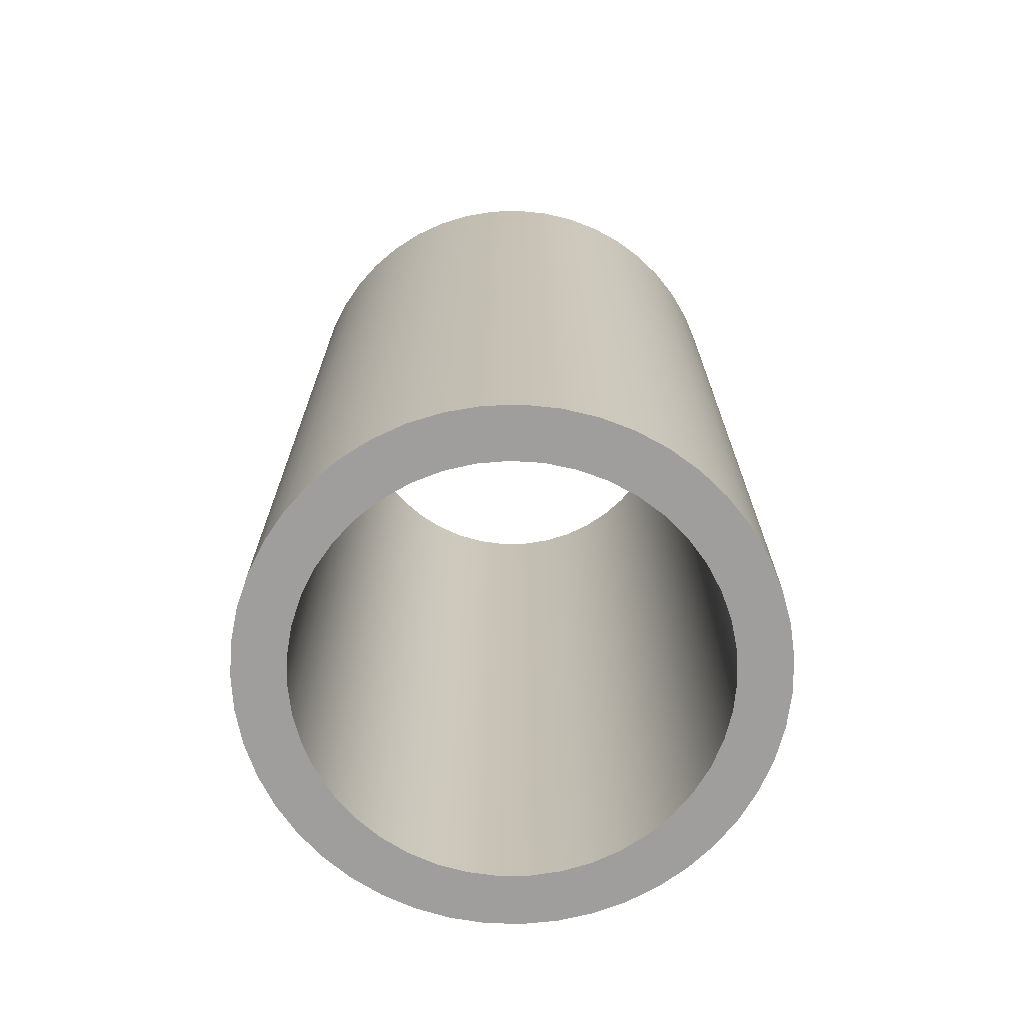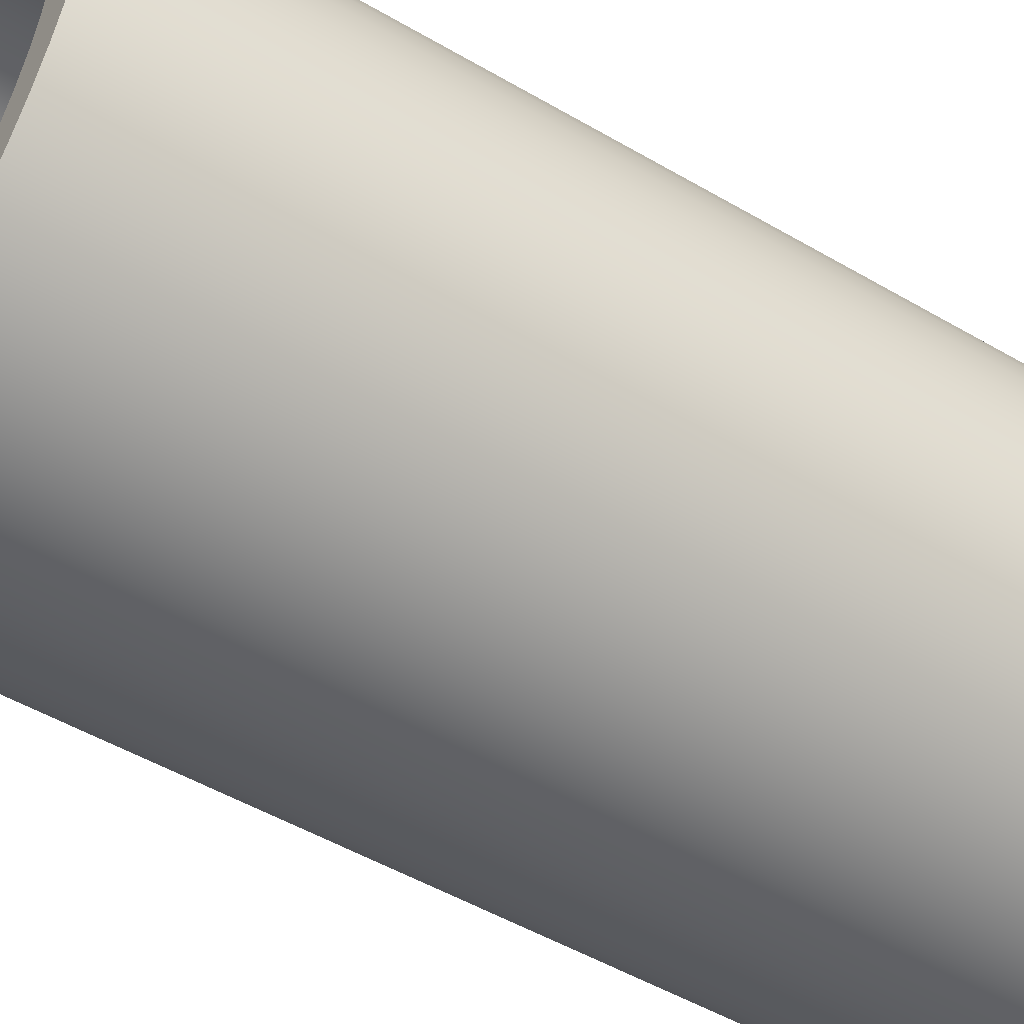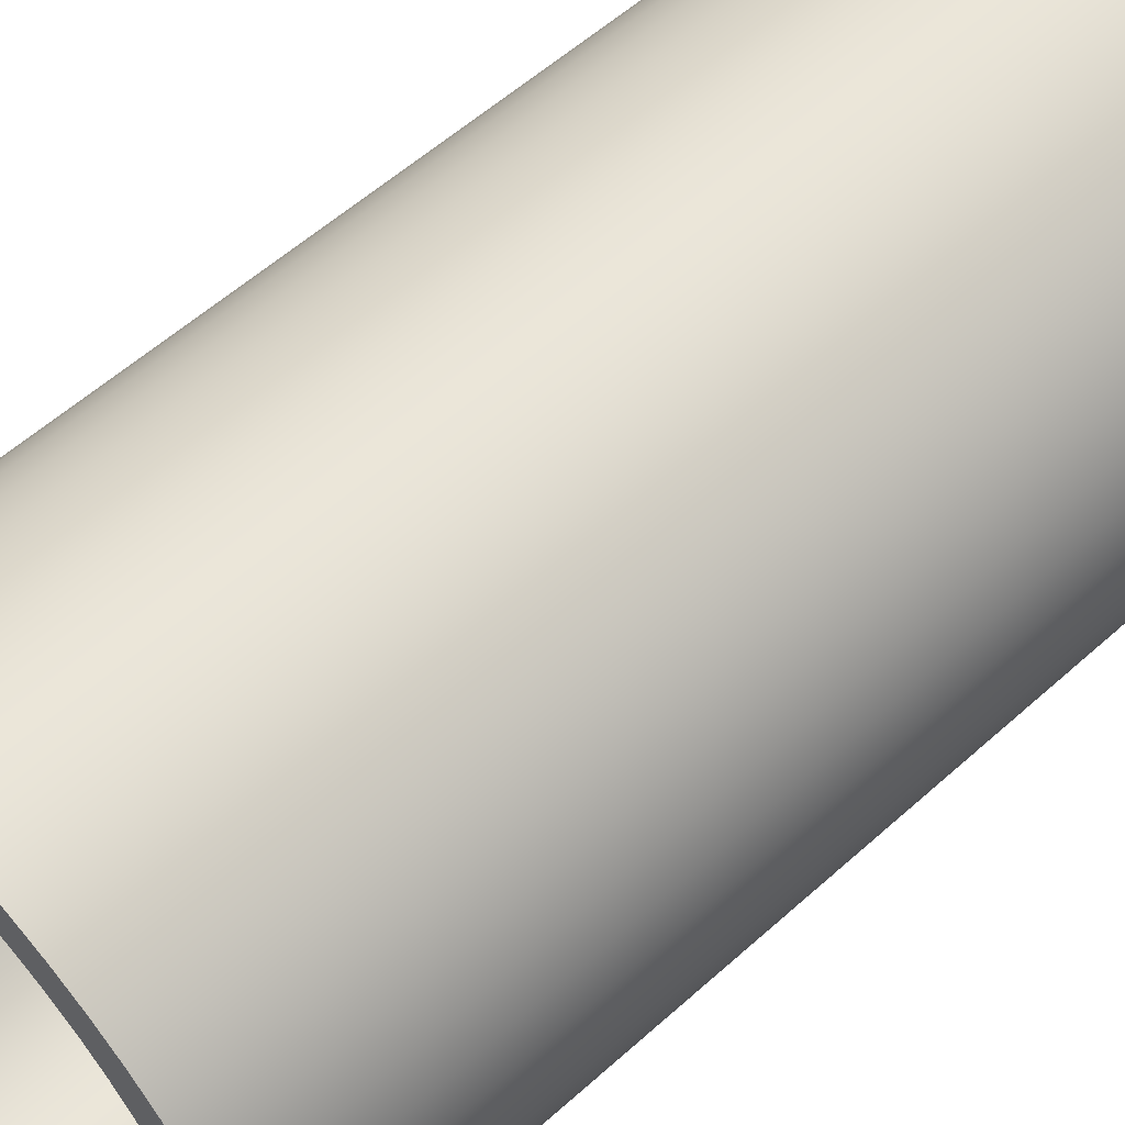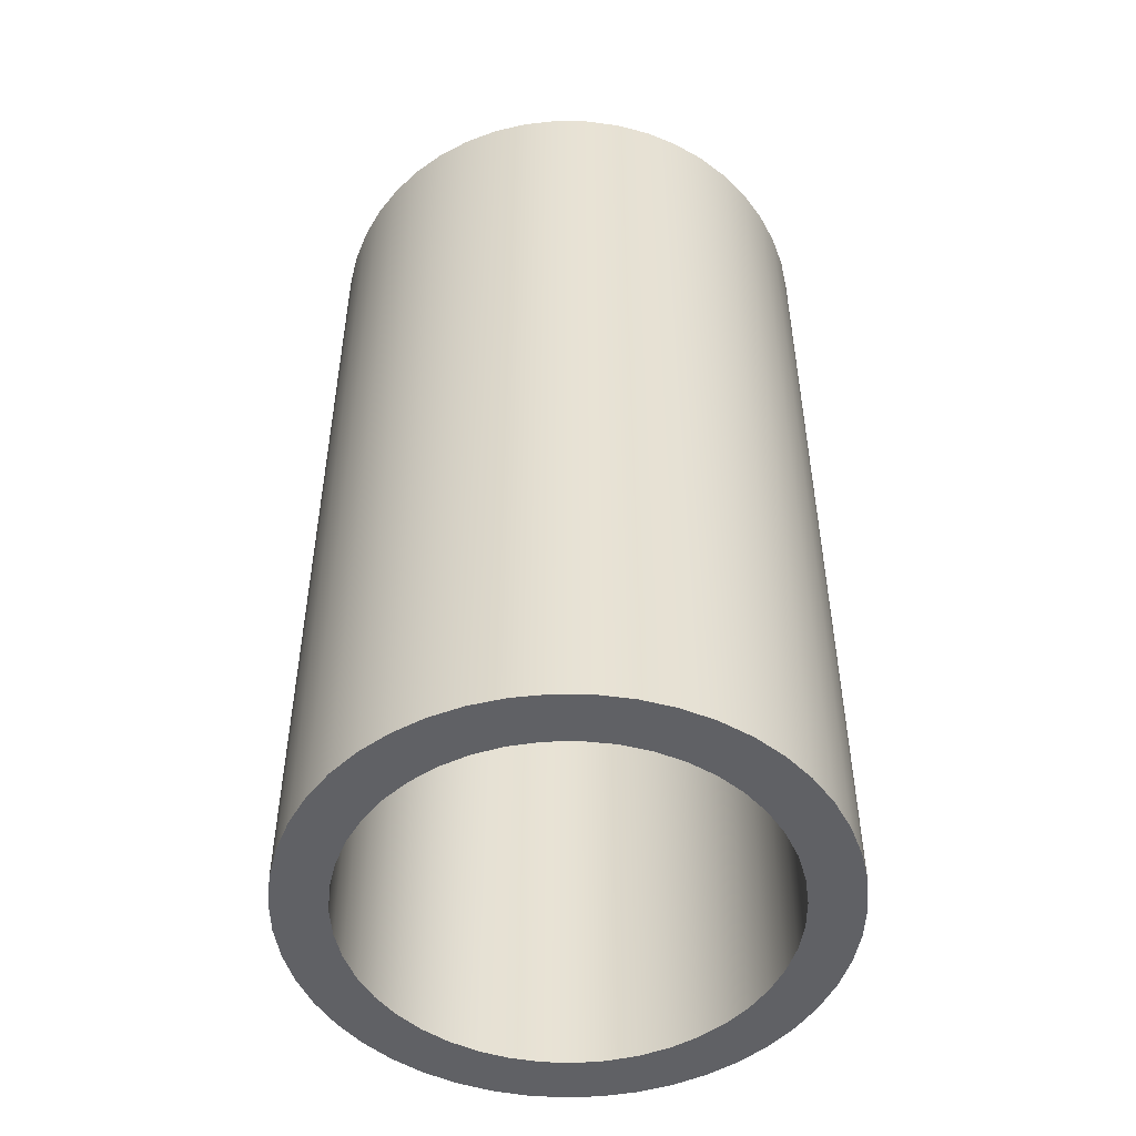
<metadata>
{"format":"obj","ext":"obj","renderer":"f3d","projection":"perspective","resolution":1024,"background":"white","views":[{"elev":-71.1,"azim":61.3,"up":"+Z"},{"elev":-51.0,"azim":57.5,"up":"+Y"},{"elev":57.3,"azim":47.0,"up":"+Y"},{"elev":-50.2,"azim":-25.7,"up":"+Z"}]}
</metadata>
<code>
v -0.4 -4.899e-17 0
v -0.3957 -0.05824 0
v -0.383 -0.1152 0
v -0.3622 -0.1698 0
v -0.3336 -0.2207 0
v -0.2979 -0.2669 0
v -0.2559 -0.3075 0
v -0.2084 -0.3414 0
v -0.1564 -0.3681 0
v -0.1012 -0.387 0
v -0.04375 -0.3976 0
v 0.01461 -0.3997 0
v 0.07265 -0.3933 0
v 0.1292 -0.3786 0
v 0.1829 -0.3557 0
v 0.2327 -0.3253 0
v 0.2776 -0.288 0
v 0.3166 -0.2445 0
v 0.3488 -0.1958 0
v 0.3736 -0.1429 0
v 0.3904 -0.08697 0
v 0.3989 -0.0292 0
v 0.3989 0.0292 0
v 0.3904 0.08697 0
v 0.3736 0.1429 0
v 0.3488 0.1958 0
v 0.3166 0.2445 0
v 0.2776 0.288 0
v 0.2327 0.3253 0
v 0.1829 0.3557 0
v 0.1292 0.3786 0
v 0.07265 0.3933 0
v 0.01461 0.3997 0
v -0.04375 0.3976 0
v -0.1012 0.387 0
v -0.1564 0.3681 0
v -0.2084 0.3414 0
v -0.2559 0.3075 0
v -0.2979 0.2669 0
v -0.3336 0.2207 0
v -0.3622 0.1698 0
v -0.383 0.1152 0
v -0.3957 0.05824 0
v -0.5 -6.123e-17 0
v -0.4955 0.06664 0
v -0.4822 0.1321 0
v -0.4603 0.1952 0
v -0.4302 0.2548 0
v -0.3924 0.3099 0
v -0.3476 0.3594 0
v -0.2966 0.4025 0
v -0.2403 0.4385 0
v -0.1797 0.4666 0
v -0.1159 0.4864 0
v -0.05005 0.4975 0
v 0.01671 0.4997 0
v 0.08316 0.493 0
v 0.1481 0.4776 0
v 0.2105 0.4535 0
v 0.269 0.4214 0
v 0.3228 0.3818 0
v 0.3708 0.3354 0
v 0.4122 0.283 0
v 0.4463 0.2255 0
v 0.4723 0.164 0
v 0.49 0.09959 0
v 0.4989 0.0334 0
v 0.4989 -0.0334 0
v 0.49 -0.09959 0
v 0.4723 -0.164 0
v 0.4463 -0.2255 0
v 0.4122 -0.283 0
v 0.3708 -0.3354 0
v 0.3228 -0.3818 0
v 0.269 -0.4214 0
v 0.2105 -0.4535 0
v 0.1481 -0.4776 0
v 0.08316 -0.493 0
v 0.01671 -0.4997 0
v -0.05005 -0.4975 0
v -0.1159 -0.4864 0
v -0.1797 -0.4666 0
v -0.2403 -0.4385 0
v -0.2966 -0.4025 0
v -0.3476 -0.3594 0
v -0.3924 -0.3099 0
v -0.4302 -0.2548 0
v -0.4603 -0.1952 0
v -0.4822 -0.1321 0
v -0.4955 -0.06664 0
v -0.5 -6.123e-17 1.8
v -0.4955 0.06664 1.8
v -0.4822 0.1321 1.8
v -0.4603 0.1952 1.8
v -0.4302 0.2548 1.8
v -0.3924 0.3099 1.8
v -0.3476 0.3594 1.8
v -0.2966 0.4025 1.8
v -0.2403 0.4385 1.8
v -0.1797 0.4666 1.8
v -0.1159 0.4864 1.8
v -0.05005 0.4975 1.8
v 0.01671 0.4997 1.8
v 0.08316 0.493 1.8
v 0.1481 0.4776 1.8
v 0.2105 0.4535 1.8
v 0.269 0.4214 1.8
v 0.3228 0.3818 1.8
v 0.3708 0.3354 1.8
v 0.4122 0.283 1.8
v 0.4463 0.2255 1.8
v 0.4723 0.164 1.8
v 0.49 0.09959 1.8
v 0.4989 0.0334 1.8
v 0.4989 -0.0334 1.8
v 0.49 -0.09959 1.8
v 0.4723 -0.164 1.8
v 0.4463 -0.2255 1.8
v 0.4122 -0.283 1.8
v 0.3708 -0.3354 1.8
v 0.3228 -0.3818 1.8
v 0.269 -0.4214 1.8
v 0.2105 -0.4535 1.8
v 0.1481 -0.4776 1.8
v 0.08316 -0.493 1.8
v 0.01671 -0.4997 1.8
v -0.05005 -0.4975 1.8
v -0.1159 -0.4864 1.8
v -0.1797 -0.4666 1.8
v -0.2403 -0.4385 1.8
v -0.2966 -0.4025 1.8
v -0.3476 -0.3594 1.8
v -0.3924 -0.3099 1.8
v -0.4302 -0.2548 1.8
v -0.4603 -0.1952 1.8
v -0.4822 -0.1321 1.8
v -0.4955 -0.06664 1.8
v -0.5 -6.123e-17 0
v -0.4955 -0.06664 0
v -0.4822 -0.1321 0
v -0.4603 -0.1952 0
v -0.4302 -0.2548 0
v -0.3924 -0.3099 0
v -0.3476 -0.3594 0
v -0.2966 -0.4025 0
v -0.2403 -0.4385 0
v -0.1797 -0.4666 0
v -0.1159 -0.4864 0
v -0.05005 -0.4975 0
v 0.01671 -0.4997 0
v 0.08316 -0.493 0
v 0.1481 -0.4776 0
v 0.2105 -0.4535 0
v 0.269 -0.4214 0
v 0.3228 -0.3818 0
v 0.3708 -0.3354 0
v 0.4122 -0.283 0
v 0.4463 -0.2255 0
v 0.4723 -0.164 0
v 0.49 -0.09959 0
v 0.4989 -0.0334 0
v 0.4989 0.0334 0
v 0.49 0.09959 0
v 0.4723 0.164 0
v 0.4463 0.2255 0
v 0.4122 0.283 0
v 0.3708 0.3354 0
v 0.3228 0.3818 0
v 0.269 0.4214 0
v 0.2105 0.4535 0
v 0.1481 0.4776 0
v 0.08316 0.493 0
v 0.01671 0.4997 0
v -0.05005 0.4975 0
v -0.1159 0.4864 0
v -0.1797 0.4666 0
v -0.2403 0.4385 0
v -0.2966 0.4025 0
v -0.3476 0.3594 0
v -0.3924 0.3099 0
v -0.4302 0.2548 0
v -0.4603 0.1952 0
v -0.4822 0.1321 0
v -0.4955 0.06664 0
v -0.5 -6.123e-17 0
v -0.5 -6.123e-17 1.8
v -0.4 -4.899e-17 1.8
v -0.3957 0.05824 1.8
v -0.383 0.1152 1.8
v -0.3622 0.1698 1.8
v -0.3336 0.2207 1.8
v -0.2979 0.2669 1.8
v -0.2559 0.3075 1.8
v -0.2084 0.3414 1.8
v -0.1564 0.3681 1.8
v -0.1012 0.387 1.8
v -0.04375 0.3976 1.8
v 0.01461 0.3997 1.8
v 0.07265 0.3933 1.8
v 0.1292 0.3786 1.8
v 0.1829 0.3557 1.8
v 0.2327 0.3253 1.8
v 0.2776 0.288 1.8
v 0.3166 0.2445 1.8
v 0.3488 0.1958 1.8
v 0.3736 0.1429 1.8
v 0.3904 0.08697 1.8
v 0.3989 0.0292 1.8
v 0.3989 -0.0292 1.8
v 0.3904 -0.08697 1.8
v 0.3736 -0.1429 1.8
v 0.3488 -0.1958 1.8
v 0.3166 -0.2445 1.8
v 0.2776 -0.288 1.8
v 0.2327 -0.3253 1.8
v 0.1829 -0.3557 1.8
v 0.1292 -0.3786 1.8
v 0.07265 -0.3933 1.8
v 0.01461 -0.3997 1.8
v -0.04375 -0.3976 1.8
v -0.1012 -0.387 1.8
v -0.1564 -0.3681 1.8
v -0.2084 -0.3414 1.8
v -0.2559 -0.3075 1.8
v -0.2979 -0.2669 1.8
v -0.3336 -0.2207 1.8
v -0.3622 -0.1698 1.8
v -0.383 -0.1152 1.8
v -0.3957 -0.05824 1.8
v -0.5 -6.123e-17 1.8
v -0.4955 -0.06664 1.8
v -0.4822 -0.1321 1.8
v -0.4603 -0.1952 1.8
v -0.4302 -0.2548 1.8
v -0.3924 -0.3099 1.8
v -0.3476 -0.3594 1.8
v -0.2966 -0.4025 1.8
v -0.2403 -0.4385 1.8
v -0.1797 -0.4666 1.8
v -0.1159 -0.4864 1.8
v -0.05005 -0.4975 1.8
v 0.01671 -0.4997 1.8
v 0.08316 -0.493 1.8
v 0.1481 -0.4776 1.8
v 0.2105 -0.4535 1.8
v 0.269 -0.4214 1.8
v 0.3228 -0.3818 1.8
v 0.3708 -0.3354 1.8
v 0.4122 -0.283 1.8
v 0.4463 -0.2255 1.8
v 0.4723 -0.164 1.8
v 0.49 -0.09959 1.8
v 0.4989 -0.0334 1.8
v 0.4989 0.0334 1.8
v 0.49 0.09959 1.8
v 0.4723 0.164 1.8
v 0.4463 0.2255 1.8
v 0.4122 0.283 1.8
v 0.3708 0.3354 1.8
v 0.3228 0.3818 1.8
v 0.269 0.4214 1.8
v 0.2105 0.4535 1.8
v 0.1481 0.4776 1.8
v 0.08316 0.493 1.8
v 0.01671 0.4997 1.8
v -0.05005 0.4975 1.8
v -0.1159 0.4864 1.8
v -0.1797 0.4666 1.8
v -0.2403 0.4385 1.8
v -0.2966 0.4025 1.8
v -0.3476 0.3594 1.8
v -0.3924 0.3099 1.8
v -0.4302 0.2548 1.8
v -0.4603 0.1952 1.8
v -0.4822 0.1321 1.8
v -0.4955 0.06664 1.8
v -0.4 -4.899e-17 1.8
v -0.3957 -0.05824 1.8
v -0.383 -0.1152 1.8
v -0.3622 -0.1698 1.8
v -0.3336 -0.2207 1.8
v -0.2979 -0.2669 1.8
v -0.2559 -0.3075 1.8
v -0.2084 -0.3414 1.8
v -0.1564 -0.3681 1.8
v -0.1012 -0.387 1.8
v -0.04375 -0.3976 1.8
v 0.01461 -0.3997 1.8
v 0.07265 -0.3933 1.8
v 0.1292 -0.3786 1.8
v 0.1829 -0.3557 1.8
v 0.2327 -0.3253 1.8
v 0.2776 -0.288 1.8
v 0.3166 -0.2445 1.8
v 0.3488 -0.1958 1.8
v 0.3736 -0.1429 1.8
v 0.3904 -0.08697 1.8
v 0.3989 -0.0292 1.8
v 0.3989 0.0292 1.8
v 0.3904 0.08697 1.8
v 0.3736 0.1429 1.8
v 0.3488 0.1958 1.8
v 0.3166 0.2445 1.8
v 0.2776 0.288 1.8
v 0.2327 0.3253 1.8
v 0.1829 0.3557 1.8
v 0.1292 0.3786 1.8
v 0.07265 0.3933 1.8
v 0.01461 0.3997 1.8
v -0.04375 0.3976 1.8
v -0.1012 0.387 1.8
v -0.1564 0.3681 1.8
v -0.2084 0.3414 1.8
v -0.2559 0.3075 1.8
v -0.2979 0.2669 1.8
v -0.3336 0.2207 1.8
v -0.3622 0.1698 1.8
v -0.383 0.1152 1.8
v -0.3957 0.05824 1.8
v -0.4 -4.899e-17 0
v -0.3957 0.05824 0
v -0.383 0.1152 0
v -0.3622 0.1698 0
v -0.3336 0.2207 0
v -0.2979 0.2669 0
v -0.2559 0.3075 0
v -0.2084 0.3414 0
v -0.1564 0.3681 0
v -0.1012 0.387 0
v -0.04375 0.3976 0
v 0.01461 0.3997 0
v 0.07265 0.3933 0
v 0.1292 0.3786 0
v 0.1829 0.3557 0
v 0.2327 0.3253 0
v 0.2776 0.288 0
v 0.3166 0.2445 0
v 0.3488 0.1958 0
v 0.3736 0.1429 0
v 0.3904 0.08697 0
v 0.3989 0.0292 0
v 0.3989 -0.0292 0
v 0.3904 -0.08697 0
v 0.3736 -0.1429 0
v 0.3488 -0.1958 0
v 0.3166 -0.2445 0
v 0.2776 -0.288 0
v 0.2327 -0.3253 0
v 0.1829 -0.3557 0
v 0.1292 -0.3786 0
v 0.07265 -0.3933 0
v 0.01461 -0.3997 0
v -0.04375 -0.3976 0
v -0.1012 -0.387 0
v -0.1564 -0.3681 0
v -0.2084 -0.3414 0
v -0.2559 -0.3075 0
v -0.2979 -0.2669 0
v -0.3336 -0.2207 0
v -0.3622 -0.1698 0
v -0.383 -0.1152 0
v -0.3957 -0.05824 0
v -0.4 -4.899e-17 1.8
v -0.4 -4.899e-17 0
f 2 90 1
f 1 90 44
f 1 44 45
f 90 2 89
f 89 2 3
f 89 3 88
f 88 3 4
f 88 4 87
f 87 4 5
f 87 5 86
f 86 5 6
f 86 6 85
f 85 6 7
f 85 7 84
f 84 7 8
f 84 8 83
f 83 8 9
f 83 9 82
f 82 9 10
f 82 10 81
f 81 10 11
f 81 11 80
f 80 11 12
f 80 12 79
f 79 12 78
f 78 12 13
f 78 13 77
f 77 13 14
f 77 14 76
f 76 14 15
f 76 15 75
f 75 15 16
f 75 16 74
f 74 16 17
f 74 17 73
f 73 17 18
f 73 18 72
f 72 18 19
f 72 19 71
f 71 19 20
f 71 20 70
f 70 20 21
f 70 21 69
f 69 21 22
f 69 22 68
f 68 22 23
f 68 23 67
f 67 23 66
f 66 23 24
f 66 24 65
f 65 24 25
f 65 25 64
f 64 25 26
f 64 26 63
f 63 26 27
f 63 27 62
f 62 27 28
f 62 28 61
f 61 28 29
f 61 29 60
f 60 29 30
f 60 30 59
f 59 30 31
f 59 31 58
f 58 31 32
f 58 32 57
f 57 32 33
f 57 33 56
f 56 33 55
f 55 33 34
f 55 34 54
f 54 34 35
f 54 35 53
f 53 35 36
f 53 36 52
f 52 36 37
f 52 37 51
f 51 37 38
f 51 38 50
f 50 38 39
f 50 39 49
f 49 39 40
f 49 40 48
f 48 40 41
f 48 41 47
f 47 41 42
f 47 42 46
f 46 42 43
f 46 43 45
f 45 43 1
f 92 184 91
f 91 184 185
f 186 138 137
f 137 138 139
f 137 139 136
f 136 139 140
f 136 140 135
f 135 140 141
f 135 141 134
f 134 141 142
f 134 142 133
f 133 142 143
f 133 143 132
f 132 143 144
f 132 144 131
f 131 144 145
f 131 145 130
f 130 145 146
f 130 146 129
f 129 146 147
f 129 147 128
f 128 147 148
f 128 148 127
f 127 148 149
f 127 149 126
f 126 149 150
f 126 150 125
f 125 150 151
f 125 151 124
f 124 151 152
f 124 152 123
f 123 152 153
f 123 153 122
f 122 153 154
f 122 154 121
f 121 154 155
f 121 155 120
f 120 155 156
f 120 156 119
f 119 156 157
f 119 157 118
f 118 157 158
f 118 158 117
f 117 158 159
f 117 159 116
f 116 159 160
f 116 160 115
f 115 160 161
f 115 161 114
f 114 161 162
f 114 162 113
f 113 162 163
f 113 163 112
f 112 163 164
f 112 164 111
f 111 164 165
f 111 165 110
f 110 165 166
f 110 166 109
f 109 166 167
f 109 167 108
f 108 167 168
f 108 168 107
f 107 168 169
f 107 169 106
f 106 169 170
f 106 170 105
f 105 170 171
f 105 171 104
f 104 171 172
f 104 172 103
f 103 172 173
f 103 173 102
f 102 173 174
f 102 174 101
f 101 174 175
f 101 175 100
f 100 175 176
f 100 176 99
f 99 176 177
f 99 177 98
f 98 177 178
f 98 178 97
f 97 178 179
f 97 179 96
f 96 179 180
f 96 180 95
f 95 180 181
f 95 181 94
f 94 181 182
f 94 182 93
f 93 182 183
f 93 183 92
f 92 183 184
f 188 276 187
f 187 276 230
f 187 230 231
f 276 188 275
f 275 188 189
f 275 189 274
f 274 189 190
f 274 190 273
f 273 190 191
f 273 191 272
f 272 191 192
f 272 192 271
f 271 192 193
f 271 193 270
f 270 193 194
f 270 194 269
f 269 194 195
f 269 195 268
f 268 195 196
f 268 196 267
f 267 196 197
f 267 197 266
f 266 197 198
f 266 198 265
f 265 198 264
f 264 198 199
f 264 199 263
f 263 199 200
f 263 200 262
f 262 200 201
f 262 201 261
f 261 201 202
f 261 202 260
f 260 202 203
f 260 203 259
f 259 203 204
f 259 204 258
f 258 204 205
f 258 205 257
f 257 205 206
f 257 206 256
f 256 206 207
f 256 207 255
f 255 207 208
f 255 208 254
f 254 208 253
f 253 208 209
f 253 209 252
f 252 209 210
f 252 210 251
f 251 210 211
f 251 211 250
f 250 211 212
f 250 212 249
f 249 212 213
f 249 213 248
f 248 213 214
f 248 214 247
f 247 214 215
f 247 215 246
f 246 215 216
f 246 216 245
f 245 216 217
f 245 217 244
f 244 217 218
f 244 218 243
f 243 218 219
f 243 219 242
f 242 219 241
f 241 219 220
f 241 220 240
f 240 220 221
f 240 221 239
f 239 221 222
f 239 222 238
f 238 222 223
f 238 223 237
f 237 223 224
f 237 224 236
f 236 224 225
f 236 225 235
f 235 225 226
f 235 226 234
f 234 226 227
f 234 227 233
f 233 227 228
f 233 228 232
f 232 228 229
f 232 229 231
f 231 229 187
f 278 362 277
f 277 362 364
f 363 320 319
f 319 320 321
f 319 321 322
f 278 279 362
f 362 279 361
f 361 279 280
f 361 280 360
f 360 280 281
f 360 281 359
f 359 281 282
f 359 282 358
f 358 282 283
f 358 283 357
f 357 283 284
f 357 284 356
f 356 284 285
f 356 285 355
f 355 285 286
f 355 286 354
f 354 286 287
f 354 287 353
f 353 287 288
f 353 288 352
f 352 288 289
f 352 289 351
f 351 289 290
f 351 290 350
f 350 290 291
f 350 291 349
f 349 291 292
f 349 292 348
f 348 292 293
f 348 293 347
f 347 293 294
f 347 294 346
f 346 294 295
f 346 295 345
f 345 295 296
f 345 296 344
f 344 296 297
f 344 297 343
f 343 297 298
f 343 298 342
f 342 298 299
f 342 299 341
f 341 299 300
f 341 300 340
f 340 300 301
f 340 301 339
f 339 301 302
f 339 302 338
f 338 302 303
f 338 303 337
f 337 303 304
f 337 304 336
f 336 304 305
f 336 305 335
f 335 305 306
f 335 306 334
f 334 306 307
f 334 307 333
f 333 307 308
f 333 308 332
f 332 308 309
f 332 309 331
f 331 309 310
f 331 310 330
f 330 310 311
f 330 311 329
f 329 311 312
f 329 312 328
f 328 312 313
f 328 313 327
f 327 313 314
f 327 314 326
f 326 314 315
f 326 315 325
f 325 315 316
f 325 316 324
f 324 316 317
f 324 317 323
f 323 317 318
f 323 318 322
f 322 318 319

</code>
